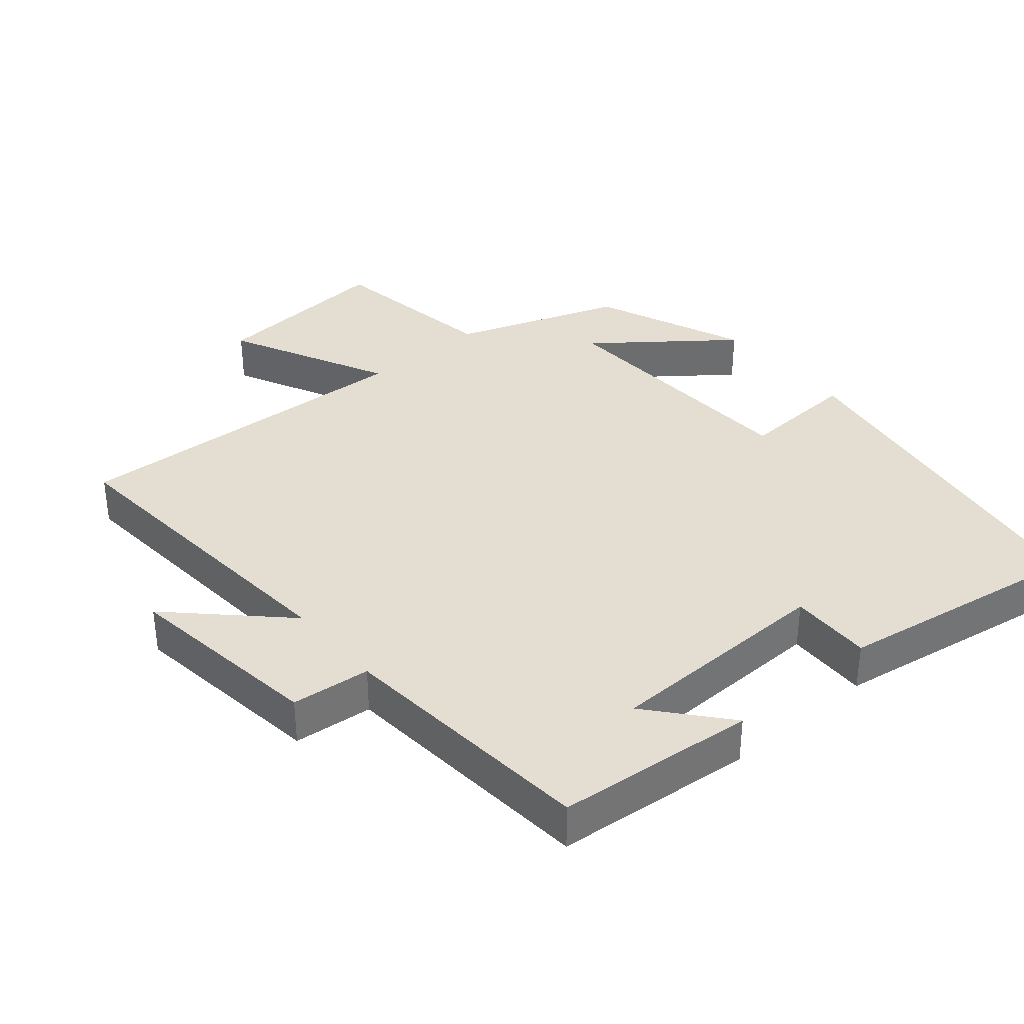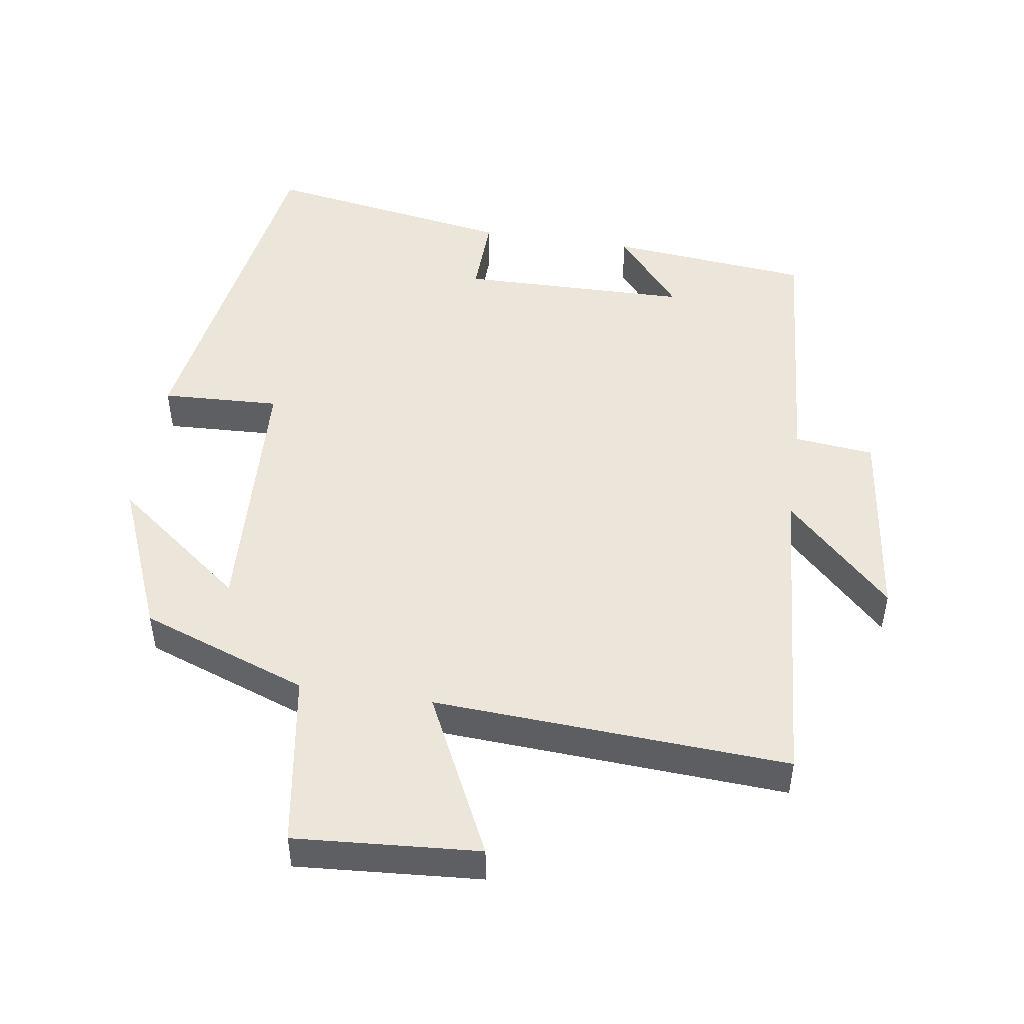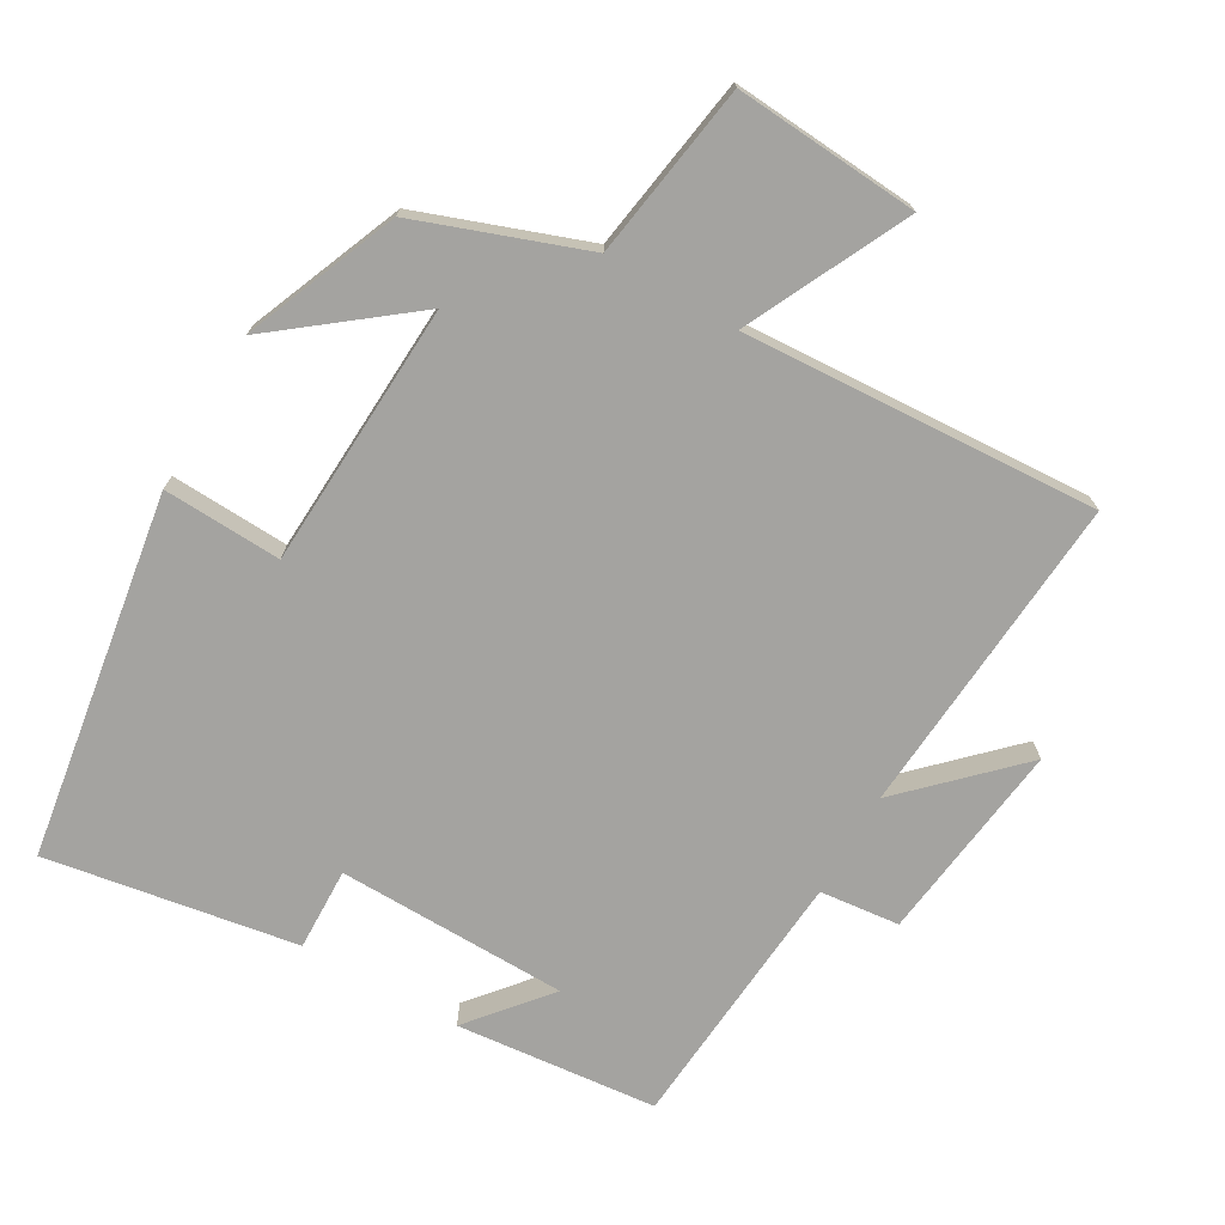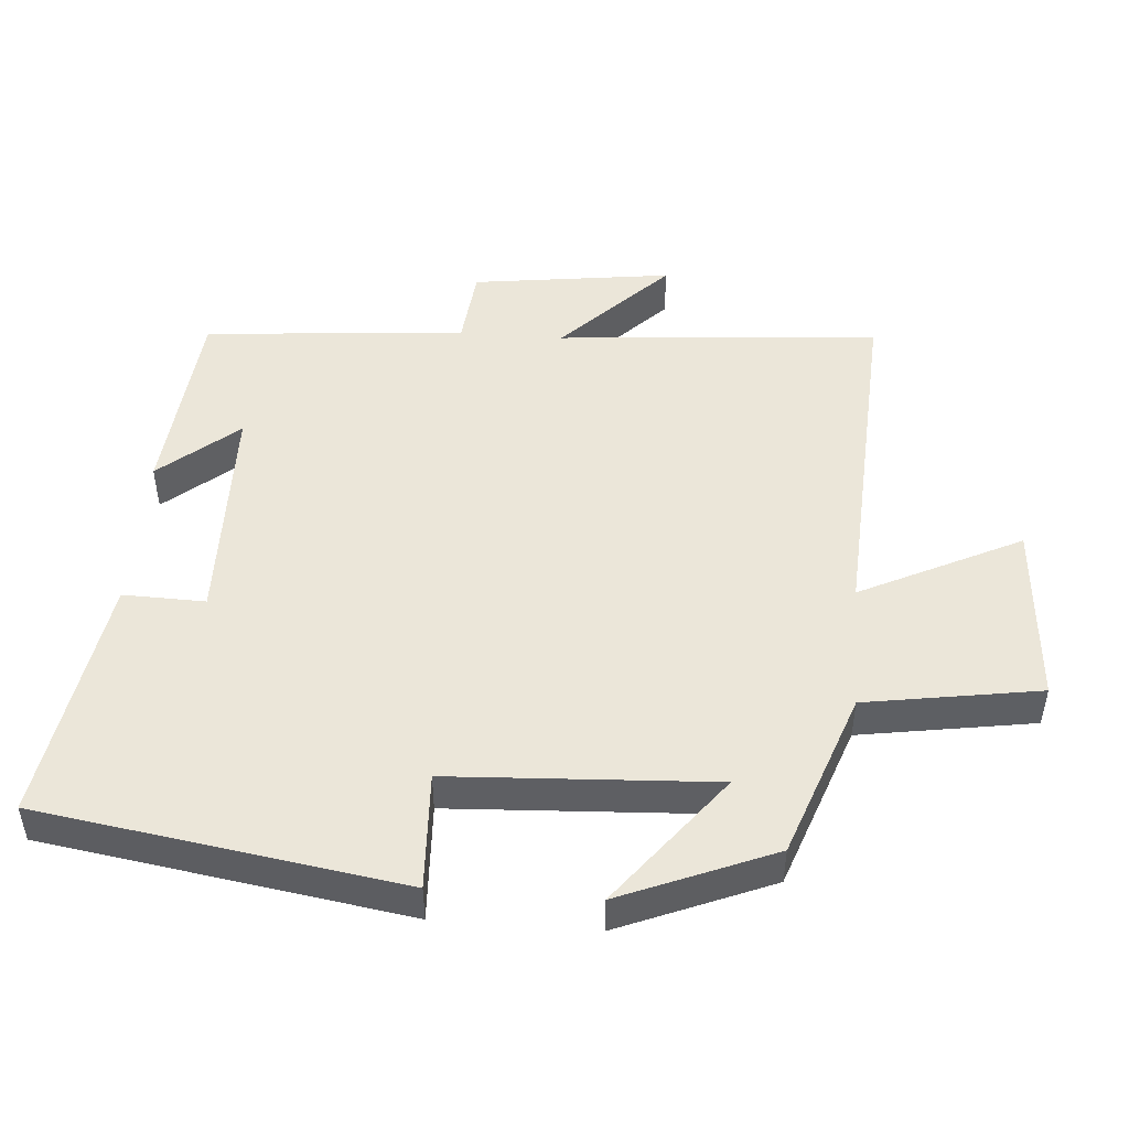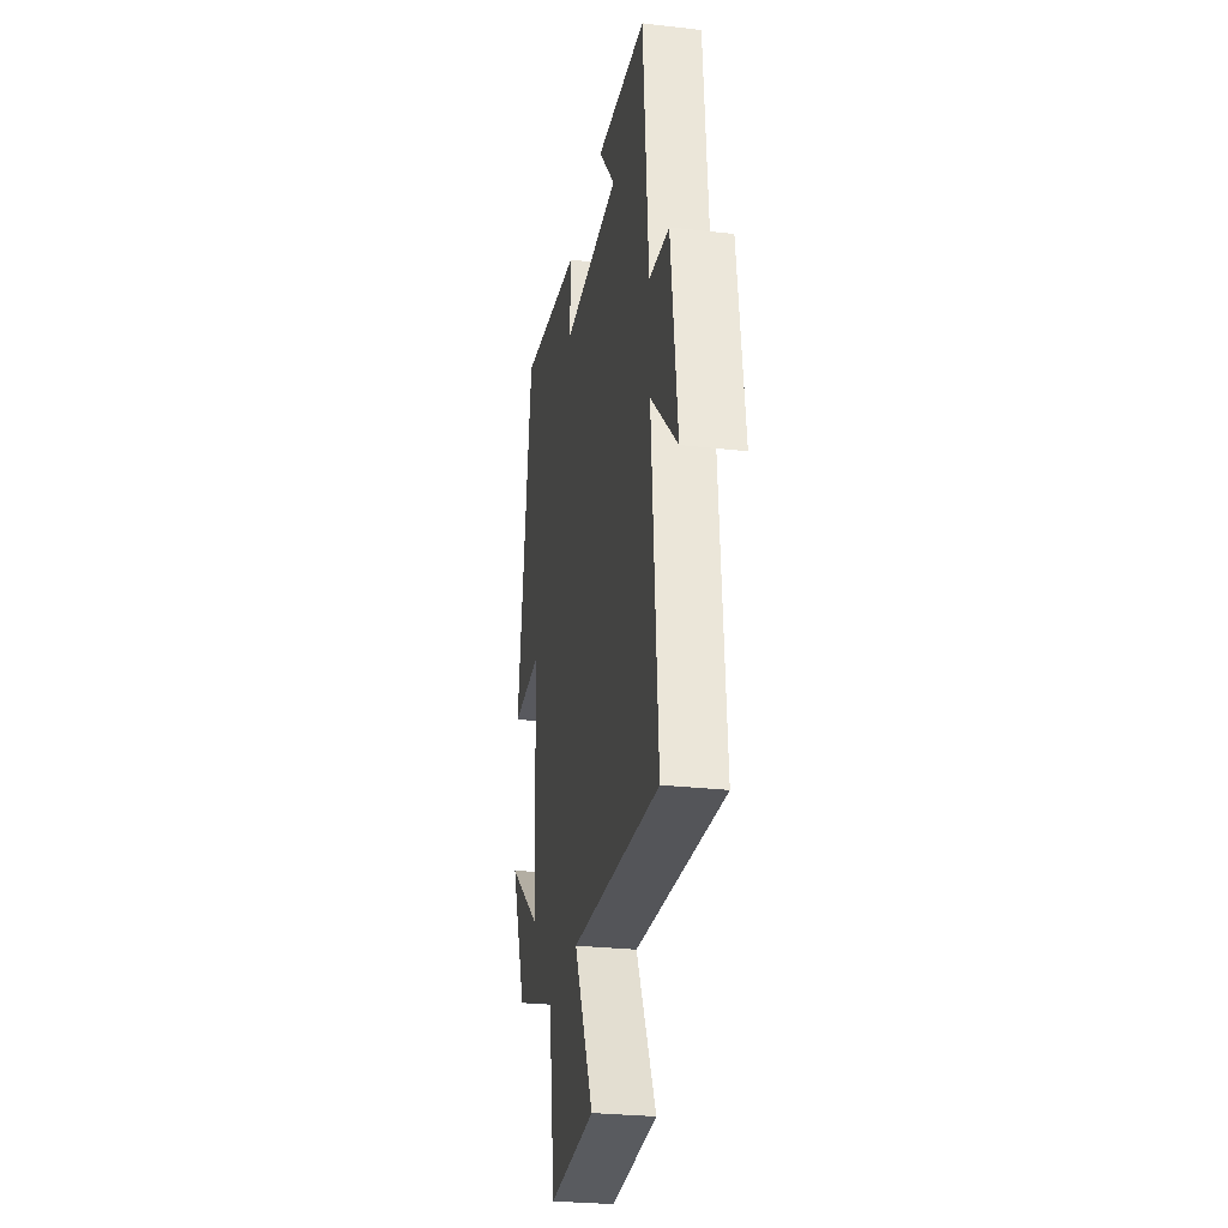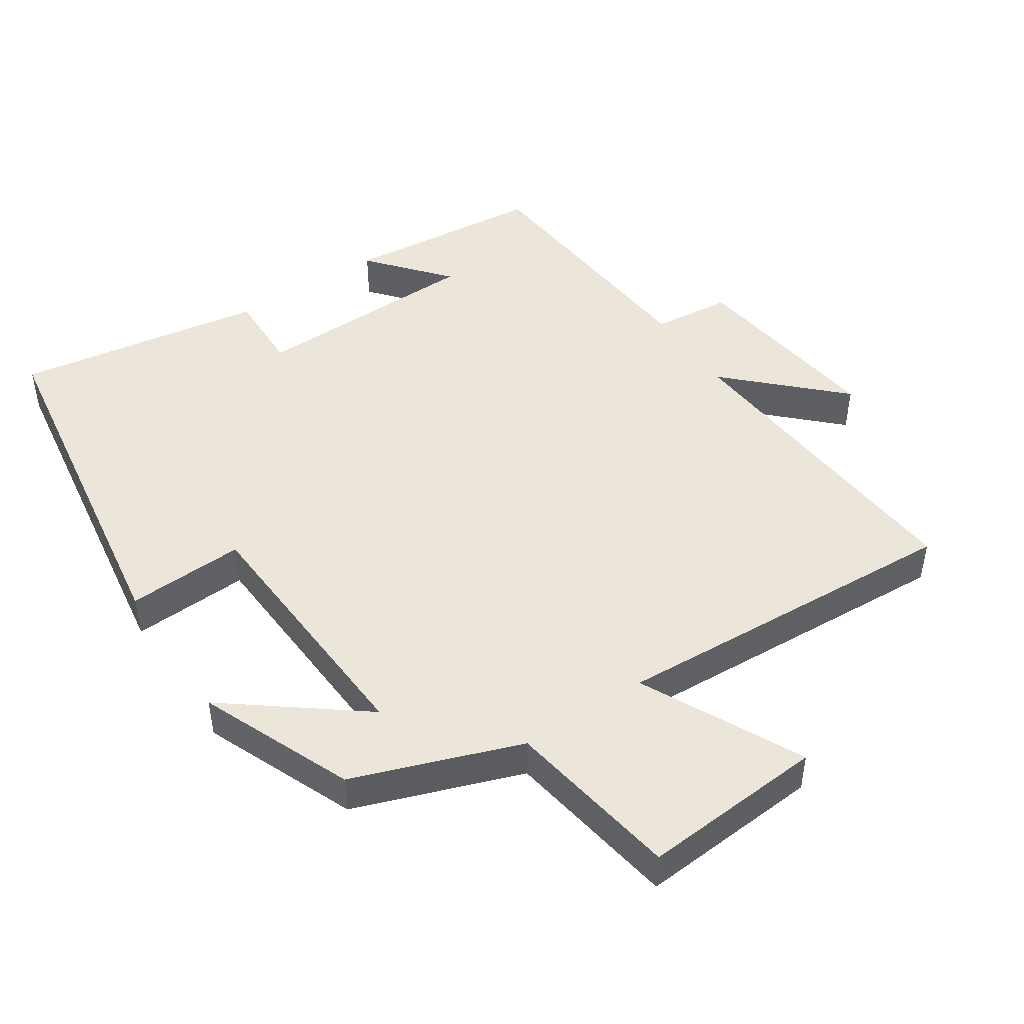
<metadata>
{"format":"obj","ext":"obj","renderer":"f3d","projection":"perspective","resolution":1024,"background":"white","views":[{"elev":36.3,"azim":-40.4,"up":"+Y"},{"elev":48.4,"azim":-171.2,"up":"+Y"},{"elev":-73.0,"azim":150.2,"up":"+Y"},{"elev":48.4,"azim":94.4,"up":"+Y"},{"elev":-27.8,"azim":-99.9,"up":"+Z"},{"elev":47.0,"azim":146.3,"up":"+Y"}]}
</metadata>
<code>
v 0.409 0.07 -0.413
v 0.167 0.07 -0.5
v 0.127 0.07 -0.753
v -0.139 0.07 -0.733
v -0.025 0.07 -0.5
v -0.537 0.07 -0.528
v -0.5 0.07 -0.06
v -0.653 0.07 -0.21
v -0.615 0.07 0.08
v -0.5 0.07 0.092
v -0.468 0.07 0.472
v -0.178 0.07 0.5
v -0.273 0.07 0.387
v 0.059 0.07 0.381
v 0.056 0.07 0.5
v 0.418 0.07 0.559
v 0.5 0.07 0.034
v 0.329 0.07 0.042
v 0.309 0.07 -0.34
v 0.5 0.07 -0.192
v 0.409 0 -0.413
v 0.167 0 -0.5
v 0.127 0 -0.753
v -0.139 0 -0.733
v -0.025 0 -0.5
v -0.537 0 -0.528
v -0.5 0 -0.06
v -0.653 0 -0.21
v -0.615 0 0.08
v -0.5 0 0.092
v -0.468 0 0.472
v -0.178 0 0.5
v -0.273 0 0.387
v 0.059 0 0.381
v 0.056 0 0.5
v 0.418 0 0.559
v 0.5 0 0.034
v 0.329 0 0.042
v 0.309 0 -0.34
v 0.5 0 -0.192
f 19 20 1 2
f 18 19 2
f 15 16 17 18
f 14 15 18 2
f 13 14 2 3
f 11 12 13
f 10 11 13
f 7 8 9 10
f 7 10 13
f 5 6 7 13
f 3 4 5
f 3 5 13
f 22 21 40 39
f 22 39 38
f 38 37 36 35
f 22 38 35 34
f 23 22 34 33
f 33 32 31
f 33 31 30
f 30 29 28 27
f 33 30 27
f 33 27 26 25
f 25 24 23
f 33 25 23
f 1 21 22 2
f 2 22 23 3
f 3 23 24 4
f 4 24 25 5
f 5 25 26 6
f 6 26 27 7
f 7 27 28 8
f 8 28 29 9
f 9 29 30 10
f 10 30 31 11
f 11 31 32 12
f 12 32 33 13
f 13 33 34 14
f 14 34 35 15
f 15 35 36 16
f 16 36 37 17
f 17 37 38 18
f 18 38 39 19
f 19 39 40 20
f 20 40 21 1

</code>
